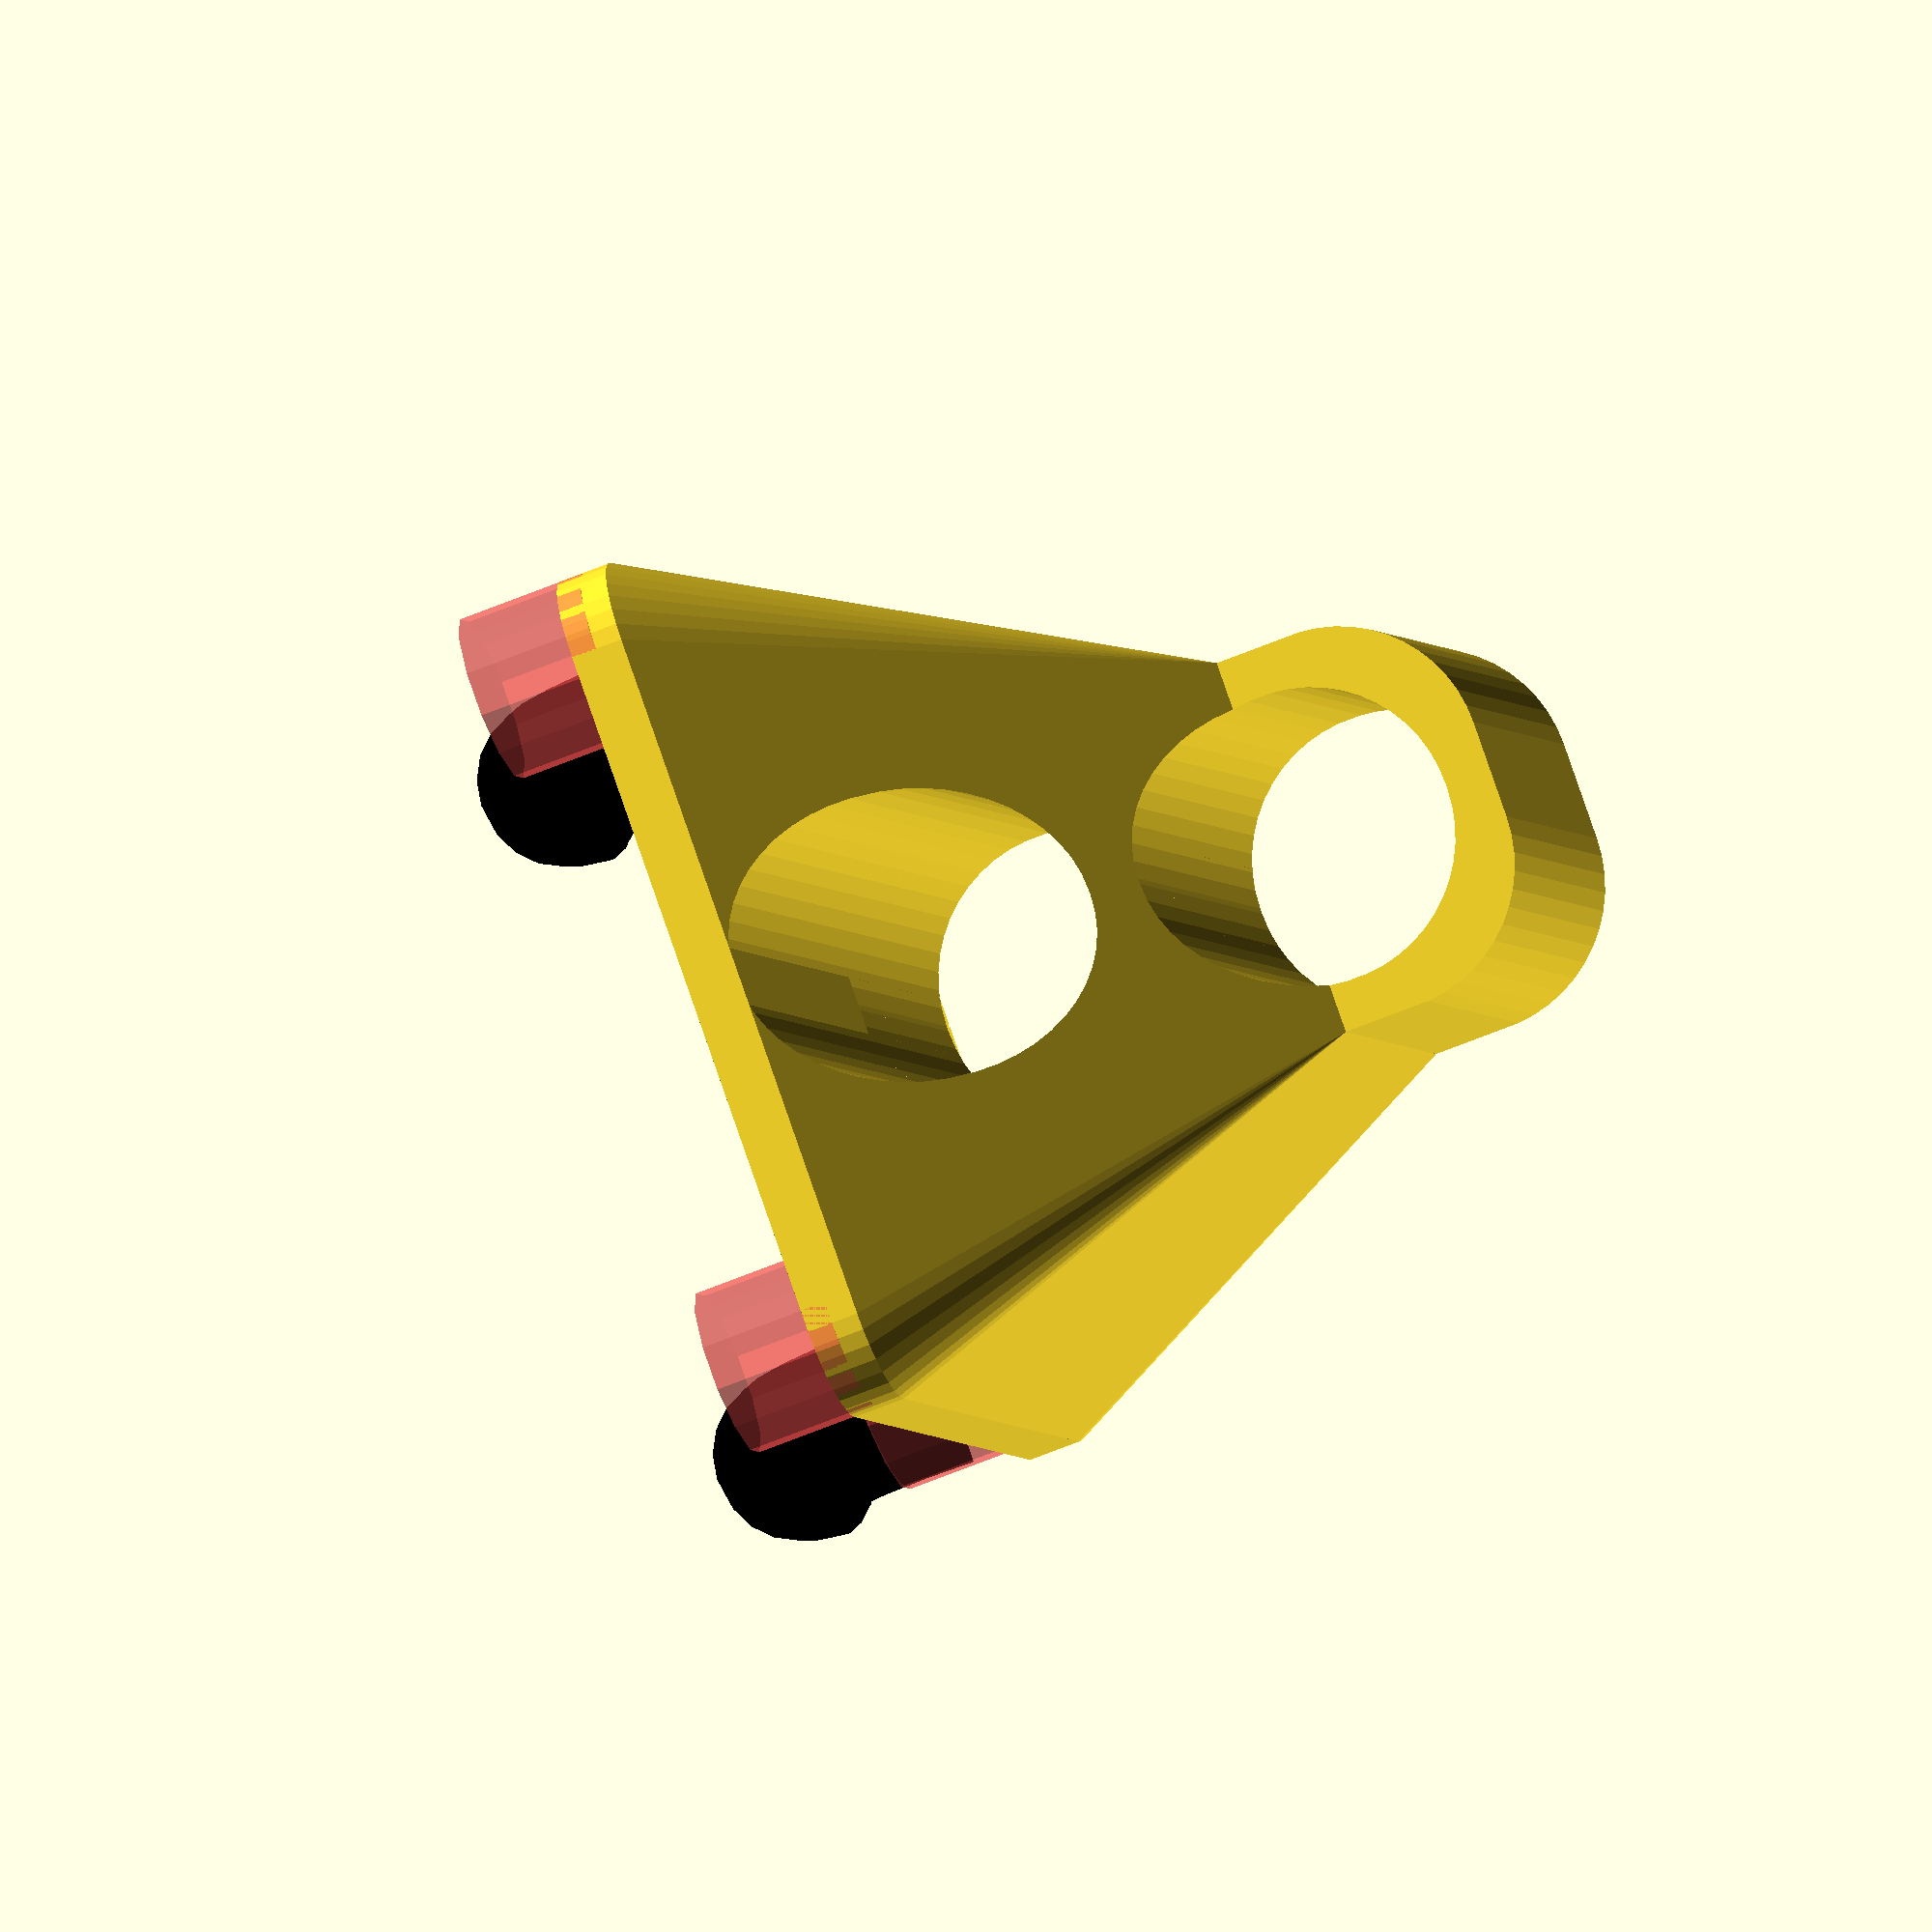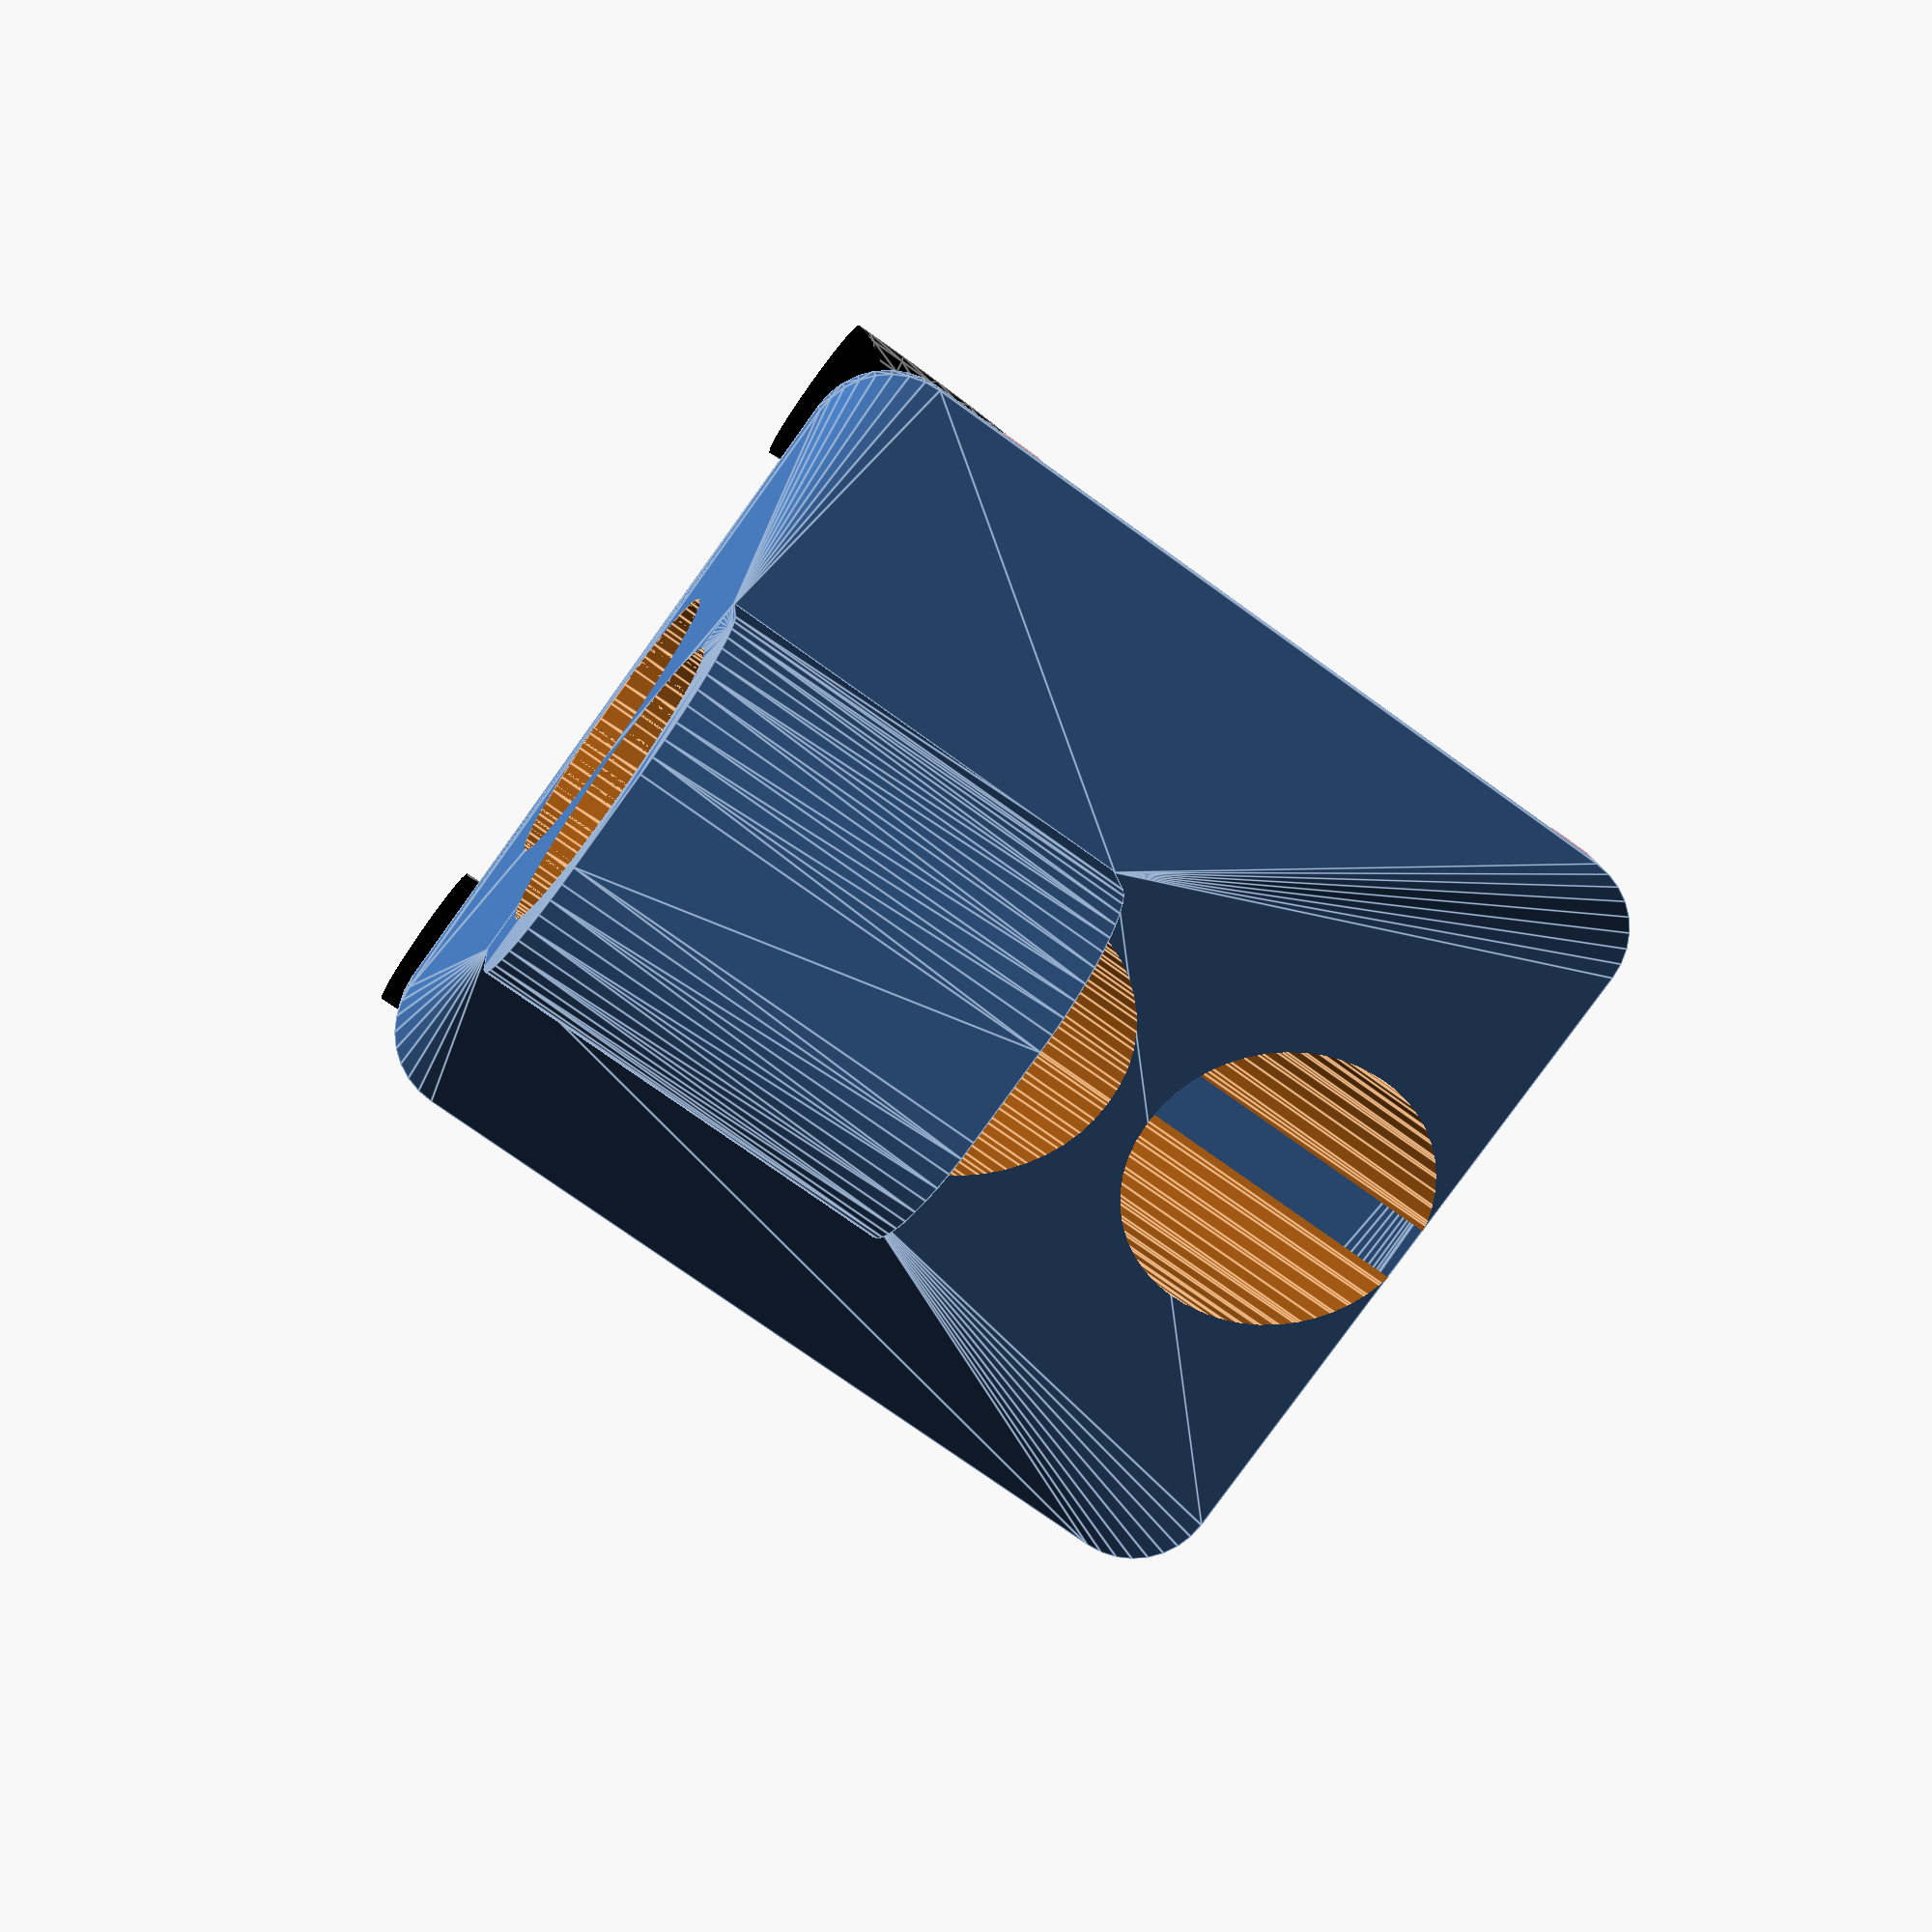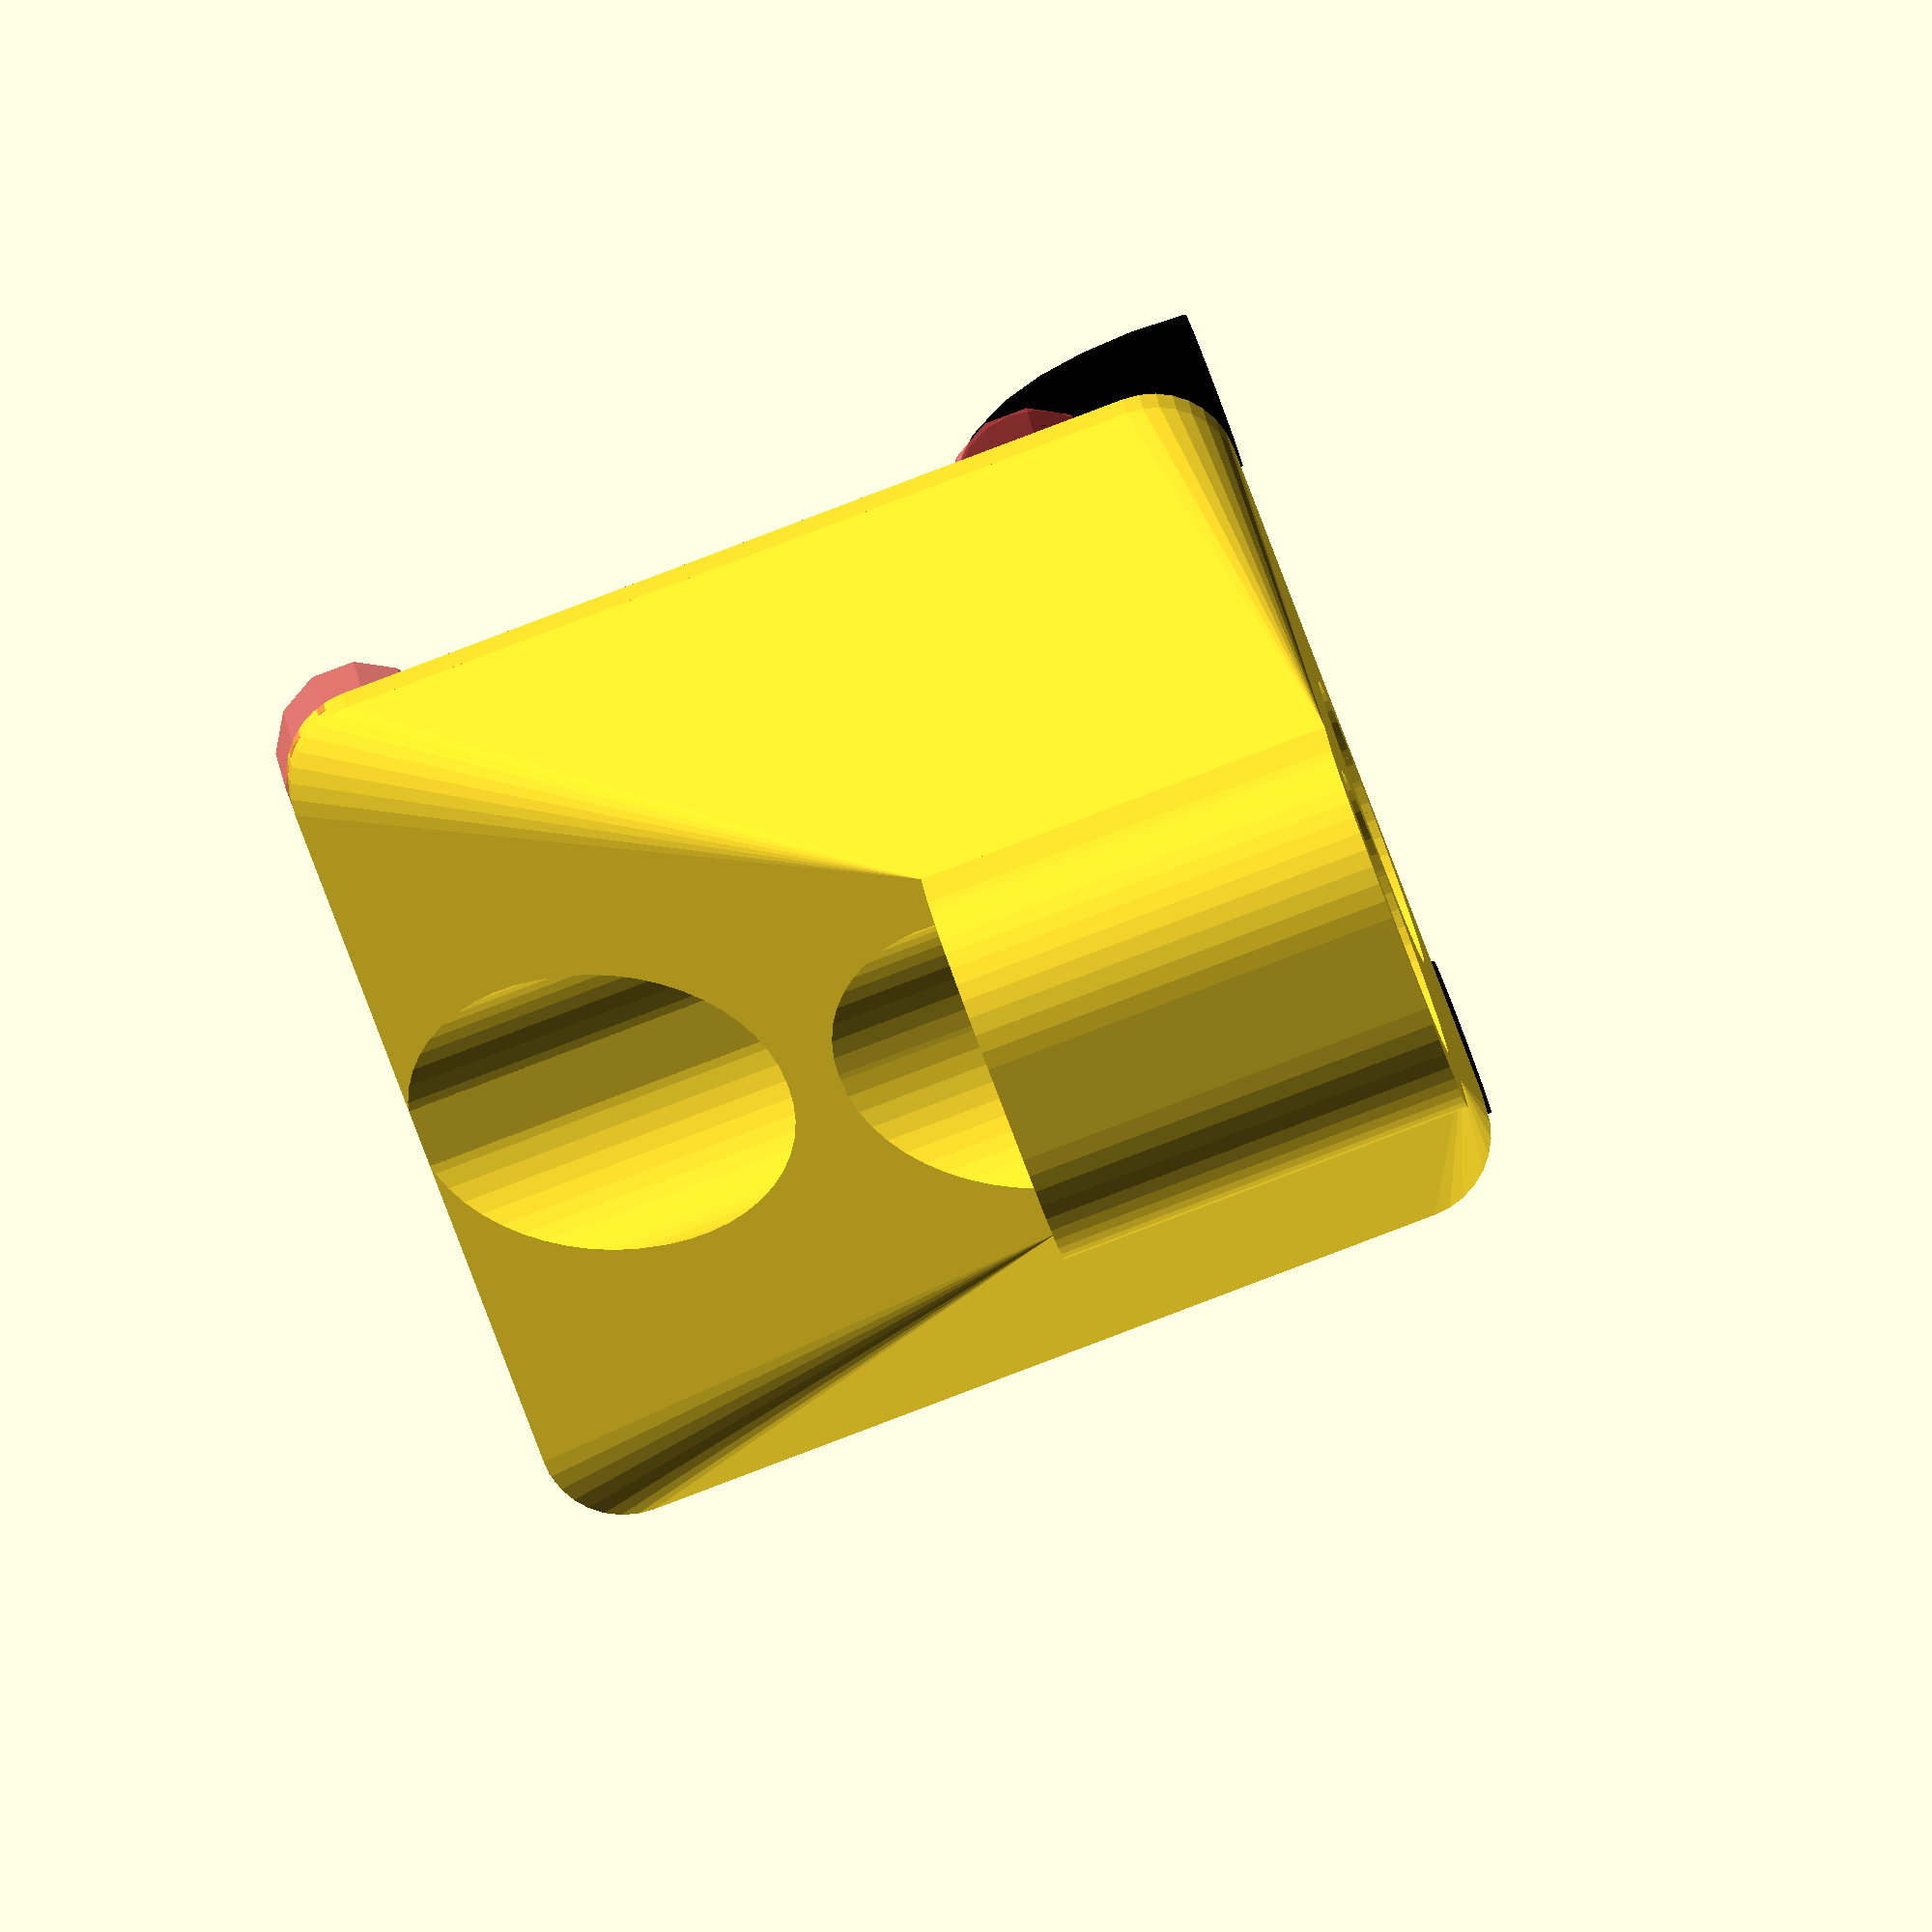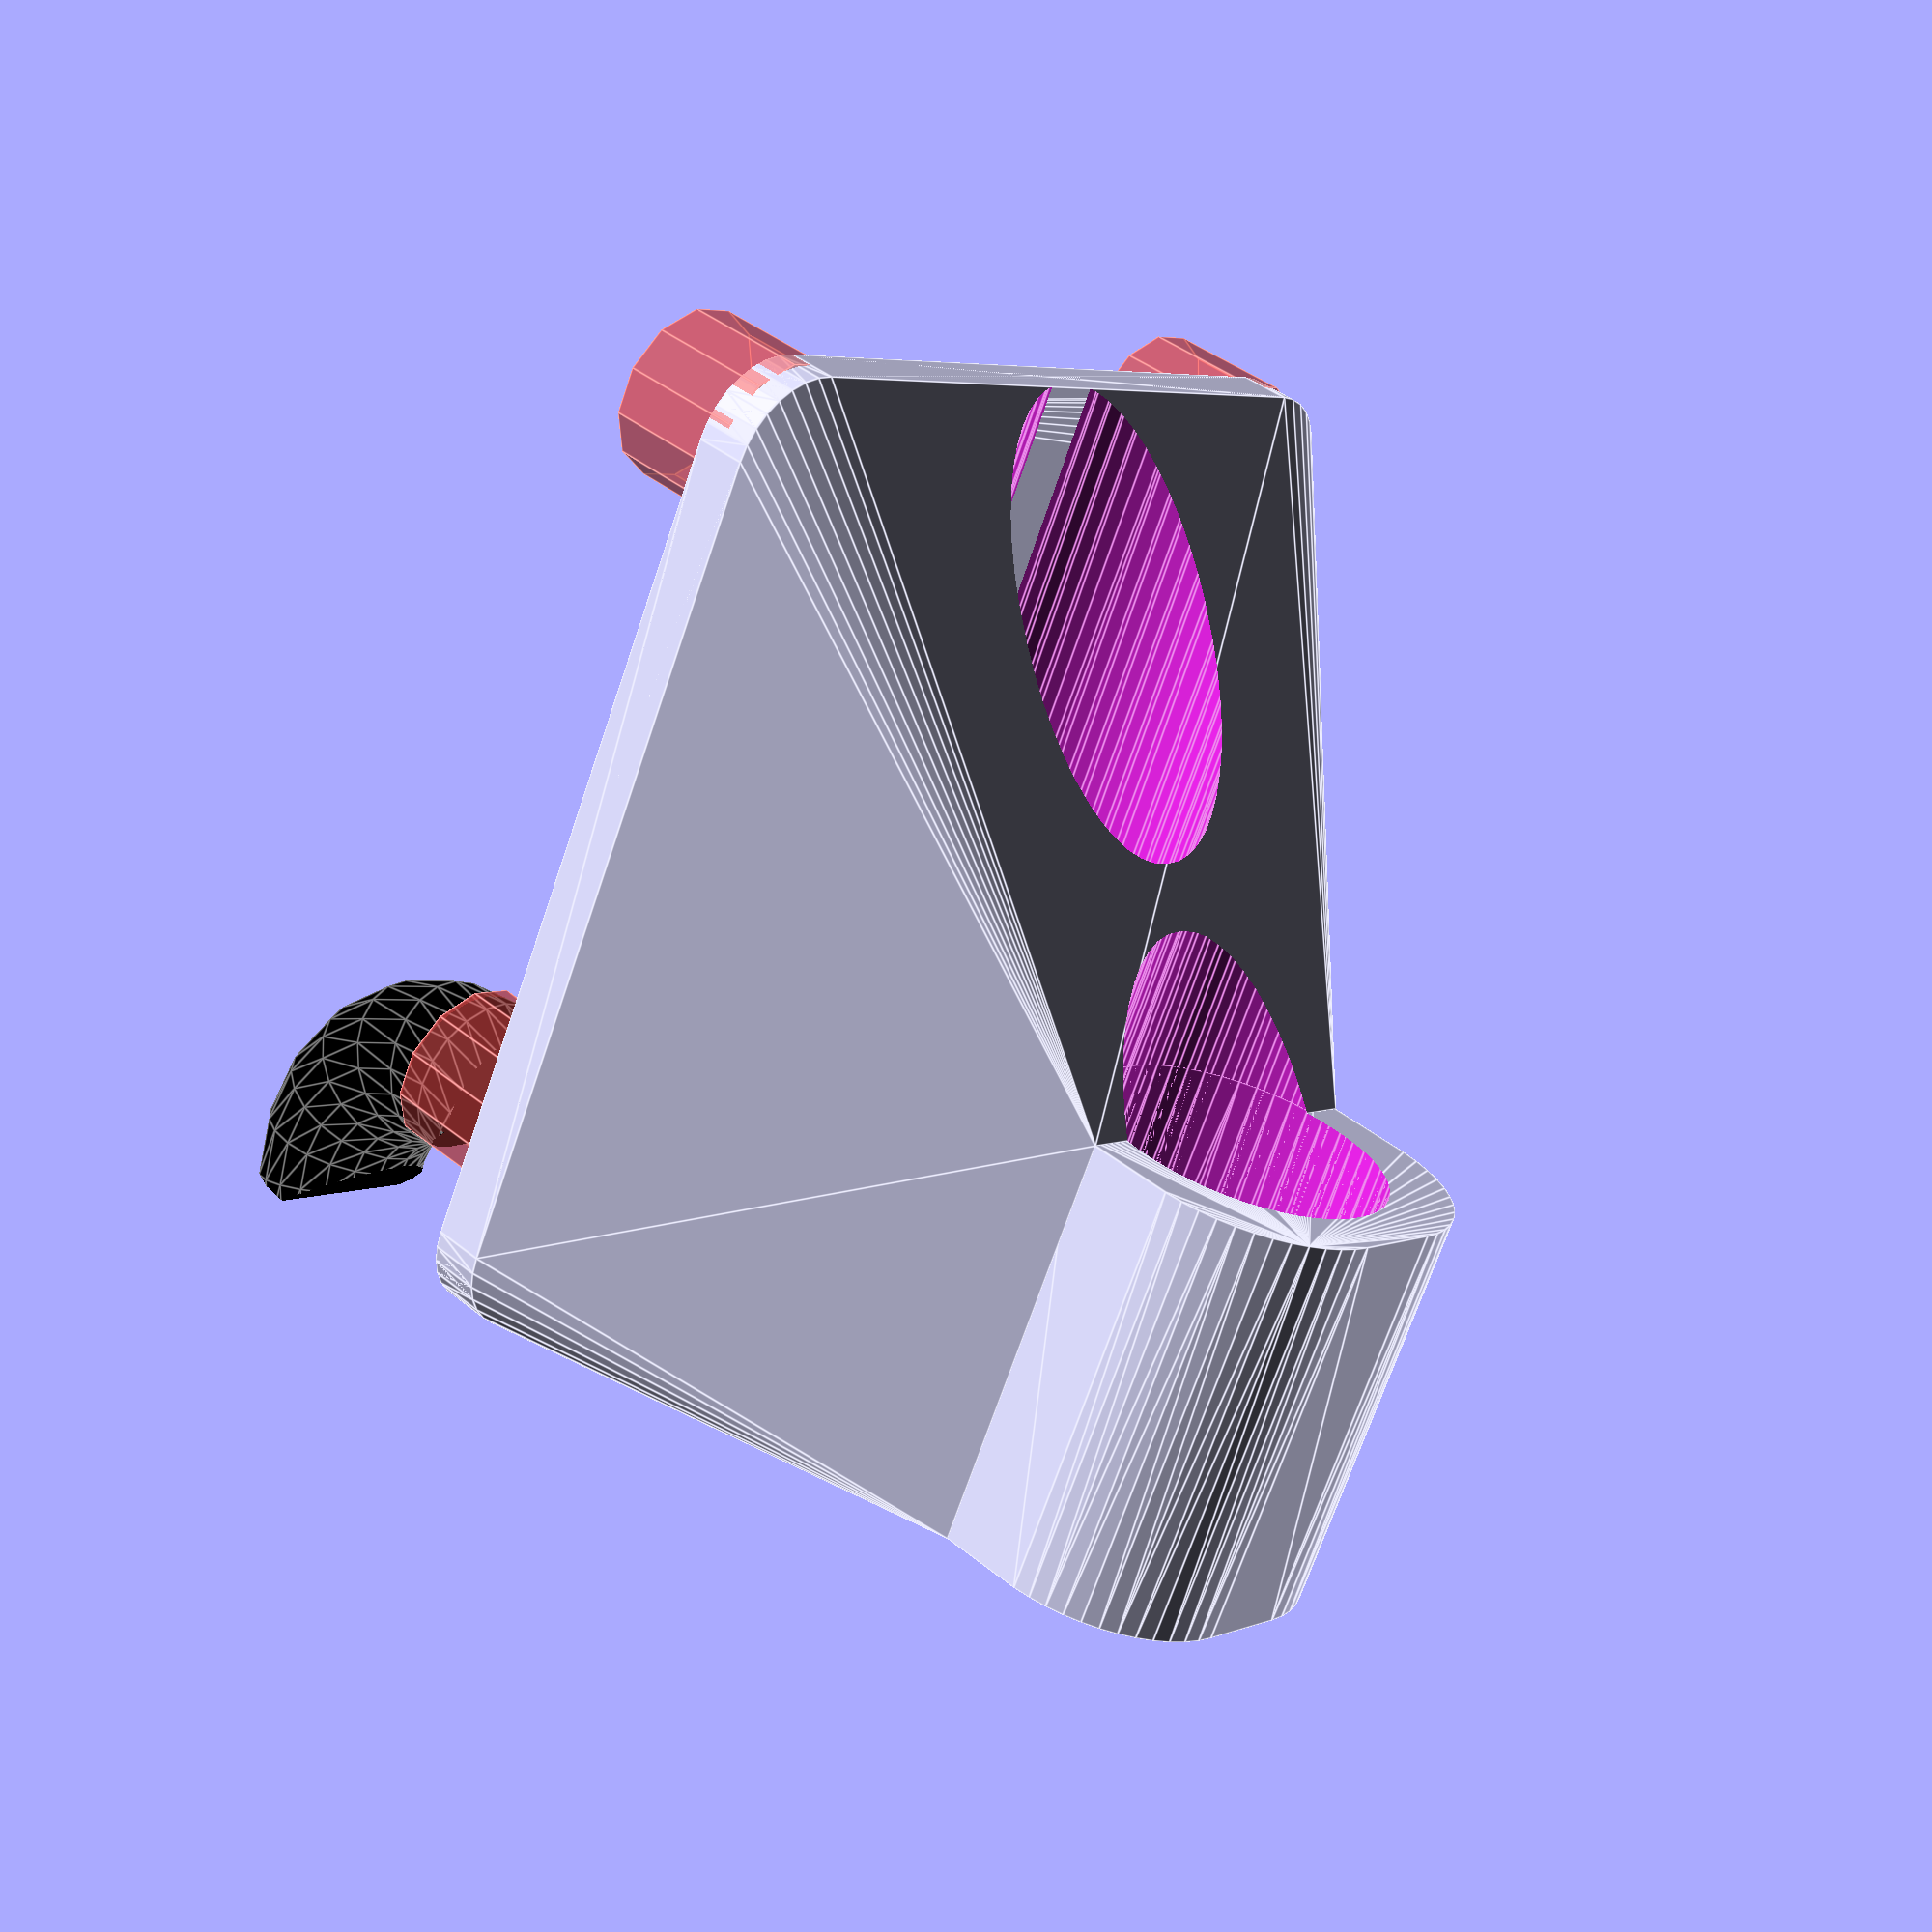
<openscad>
// PEGSTR - Pegboard Wizard
// Design by Marius Gheorghescu, November 2014
// Update log:
// November 9th 2014
//		- first coomplete version. Angled holders are often
// odd/incorrect.
// November 15th 2014
//		- minor tweaks to increase rendering speed. added logo.
// November 28th 2014
//		- bug fixes

// preview[view:north, tilt:bottom diagonal]

// width of the orifice
holder_x_size = 10;

// depth of the orifice
holder_y_size = 10;

// hight of the holder
holder_height = 15;

// how thick are the walls. Hint: 6*extrusion width produces the best results.
wall_thickness = 1.85;

// how many times to repeat the holder on X axis
holder_x_count = 1;

// how many times to repeat the holder on Y axis
holder_y_count = 2;

// orifice corner radius (roundness). Needs to be less than min(x,y)/2.
corner_radius = 30;

// Use values less than 1.0 to make the bottom of the holder narrow
taper_ratio = 1.0;

/* [Advanced] */

// offset from the peg board, typically 0 unless you have an object that needs
// clearance
holder_offset = 0.0;

// what ratio of the holders bottom is reinforced to the plate [0.0-1.0]
strength_factor = 0.66;

// for bins: what ratio of wall thickness to use for closing the bottom
closed_bottom = 0.0;

// what percentage cu cut in the front (example to slip in a cable or make the
// tool snap from the side)
holder_cutout_side = 0.0;

// set an angle for the holder to prevent object from sliding or to view it
// better from the top
holder_angle = 0.0;

/* [Hidden] */

// what is the $fn parameter
holder_sides = max(50, min(20, holder_x_size * 2));

// dimensions the same outside US?
hole_spacing = 25; // 25.4;
hole_size = 6;     // 6.35;
hole_epsilon_factor = 0.95;
board_thickness = 3;

holder_total_x =
  wall_thickness + holder_x_count * (wall_thickness + holder_x_size);
holder_total_y =
  wall_thickness + holder_y_count * (wall_thickness + holder_y_size);
holder_total_z = round(holder_height / hole_spacing) * hole_spacing;
holder_roundness = min(corner_radius, holder_x_size / 2, holder_y_size / 2);

// what is the $fn parameter for holders
fn = 32;

// precision tolerance
epsilon = 0.1;

clip_height = 2 * hole_size + 2;
$fn = fn;

module
round_rect_ex(x1, y1, x2, y2, z, r1, r2)
{
  $fn = holder_sides;
  brim = z / 10;

  // rotate([0,0,(holder_sides==6)?30:((holder_sides==4)?45:0)])
  hull()
  {
    translate([ -x1 / 2 + r1, y1 / 2 - r1, z / 2 - brim / 2 ])
      cylinder(r = r1, h = brim, center = true);
    translate([ x1 / 2 - r1, y1 / 2 - r1, z / 2 - brim / 2 ])
      cylinder(r = r1, h = brim, center = true);
    translate([ -x1 / 2 + r1, -y1 / 2 + r1, z / 2 - brim / 2 ])
      cylinder(r = r1, h = brim, center = true);
    translate([ x1 / 2 - r1, -y1 / 2 + r1, z / 2 - brim / 2 ])
      cylinder(r = r1, h = brim, center = true);

    translate([ -x2 / 2 + r2, y2 / 2 - r2, -z / 2 + brim / 2 ])
      cylinder(r = r2, h = brim, center = true);
    translate([ x2 / 2 - r2, y2 / 2 - r2, -z / 2 + brim / 2 ])
      cylinder(r = r2, h = brim, center = true);
    translate([ -x2 / 2 + r2, -y2 / 2 + r2, -z / 2 + brim / 2 ])
      cylinder(r = r2, h = brim, center = true);
    translate([ x2 / 2 - r2, -y2 / 2 + r2, -z / 2 + brim / 2 ])
      cylinder(r = r2, h = brim, center = true);
  }
}

module
old_pin(clip)
{
  rotate([ 0, 0, 15 ]) cylinder(r = hole_size / 2,
                                h = board_thickness * 1.5 + epsilon,
                                center = true,
                                $fn = 12);

  if (clip) {
    //
    rotate([ 0, 0, 90 ]) intersection()
    {
      translate([ 0, 0, hole_size - epsilon ]) cube(
        [ hole_size + 2 * epsilon, clip_height, 2 * hole_size ], center = true);

      // [-hole_size/2 - 1.95,0, board_thickness/2]
      translate([ 0, hole_size / 2 + 2, board_thickness / 2 ])
        rotate([ 0, 90, 0 ]) rotate_extrude(convexity = 5, $fn = 20)
          translate([ 5, 0, 0 ])
            circle(r = (hole_size * hole_epsilon_factor) / 2);

      translate([ 0, hole_size / 2 + 2 - 1.6, board_thickness / 2 ])
        rotate([ 45, 0, 0 ]) translate([ 0, -0, hole_size * 0.6 ]) cube(
          [ hole_size + 2 * epsilon, 3 * hole_size, hole_size ], center = true);
    }
  }
}

module
pin(clip)
{
  rotate([ 0, 0, 15 ])
#cylinder(r = hole_size / 2,                                                   
          h = board_thickness * 1.5 + epsilon,                                 
          center = true,                                                       
          $fn = 12);

  if (clip) {
    //
    rotate([ 0, 0, 90 ]) intersection()
    {
      translate([ 0, 0, hole_size - epsilon ]) cube(
        [ hole_size + 2 * epsilon, clip_height, 2 * hole_size ], center = true);

      // [-hole_size/2 - 1.95,0, board_thickness/2]
      translate([ 0, hole_size / 2 + 2, board_thickness / 2 ])
        rotate([ 0, 90, 0 ]) rotate_extrude(convexity = 5, $fn = 20)
          translate([ 5, 0, 0 ]) circle(r = (hole_size * 0.95) / 2);

      translate([ 0, hole_size / 2 + 2 - 1.6, board_thickness / 2 ])
        rotate([ 45, 0, 0 ]) translate([ 0, -0, hole_size * 0.6 ]) cube(
          [ hole_size + 2 * epsilon, 3 * hole_size, hole_size ], center = true);
    }
  }
}

module
pinboard_clips()
{
  pin_x_count = round(holder_total_x / hole_spacing) + 1;
  pin_y_count = max(strength_factor, round(holder_height / hole_spacing)) + 1;
  echo("pin_x_count, pin_y_count", pin_x_count, pin_y_count)
    rotate([ 0, 90, 0 ]) for (i = [0:pin_x_count - 1])
  {
    for (j = [0:pin_y_count - 1]) {
      translate([
        j * hole_spacing,
        -hole_spacing * (round(holder_total_x / hole_spacing) / 2) +
          i * hole_spacing,
        0
      ]) if (i == 0 || i == pin_x_count - 1)
      {
        pin(j == 0);
      }
    }
  }
}

module
pinboard(clips)
{
  rotate([ 0, 90, 0 ])
    translate([ -epsilon, 0, -wall_thickness - board_thickness / 2 + epsilon ])
      hull()
  {
    translate([
      -clip_height / 2 + hole_size / 2,
      -hole_spacing * (round(holder_total_x / hole_spacing) / 2),
      0
    ]) cylinder(r = hole_size / 2, h = wall_thickness);

    translate([
      -clip_height / 2 + hole_size / 2,
      hole_spacing * (round(holder_total_x / hole_spacing) / 2),
      0
    ]) cylinder(r = hole_size / 2, h = wall_thickness);

    translate([
      max(strength_factor, round(holder_height / hole_spacing)) * hole_spacing,
      -hole_spacing * (round(holder_total_x / hole_spacing) / 2),
      0
    ]) cylinder(r = hole_size / 2, h = wall_thickness);

    translate([
      max(strength_factor, round(holder_height / hole_spacing)) * hole_spacing,
      hole_spacing * (round(holder_total_x / hole_spacing) / 2),
      0
    ]) cylinder(r = hole_size / 2, h = wall_thickness);
  }
}

module
holder(negative)
{
  for (x = [1:holder_x_count]) {
    for (y = [1:holder_y_count])
    /*		render(convexity=2)*/ {
      translate([
        -holder_total_y /*- (holder_y_size+wall_thickness)/2*/ +
          y * (holder_y_size + wall_thickness) + wall_thickness,

        -holder_total_x / 2 + (holder_x_size + wall_thickness) / 2 +
          (x - 1) * (holder_x_size + wall_thickness) + wall_thickness / 2,
        0
      ])
      {
        rotate([ 0, holder_angle, 0 ]) translate([
          -wall_thickness * abs(sin(holder_angle)) -
            0 * abs((holder_y_size / 2) * sin(holder_angle)) - holder_offset -
            (holder_y_size + 2 * wall_thickness) / 2 - board_thickness / 2,
          0,
          -(holder_height / 2) * sin(holder_angle) - holder_height / 2 +
            clip_height / 2
        ]) difference()
        {
          if (!negative)

            round_rect_ex((holder_y_size + 2 * wall_thickness),
                          holder_x_size + 2 * wall_thickness,
                          (holder_y_size + 2 * wall_thickness) * taper_ratio,
                          (holder_x_size + 2 * wall_thickness) * taper_ratio,
                          holder_height,
                          holder_roundness + epsilon,
                          holder_roundness * taper_ratio + epsilon);

          translate([ 0, 0, closed_bottom * wall_thickness ])

            if (negative > 1)
          {
            round_rect_ex(holder_y_size * taper_ratio,
                          holder_x_size * taper_ratio,
                          holder_y_size * taper_ratio,
                          holder_x_size * taper_ratio,
                          3 * max(holder_height, hole_spacing),
                          holder_roundness * taper_ratio + epsilon,
                          holder_roundness * taper_ratio + epsilon);
          }
          else
          {
            round_rect_ex(holder_y_size,
                          holder_x_size,
                          holder_y_size * taper_ratio,
                          holder_x_size * taper_ratio,
                          holder_height + 2 * epsilon,
                          holder_roundness + epsilon,
                          holder_roundness * taper_ratio + epsilon);
          }

          if (!negative)
            if (holder_cutout_side > 0) {
              if (negative > 1) {
                hull()
                {
                  scale([ 1.0, holder_cutout_side, 1.0 ])
                    round_rect_ex(holder_y_size * taper_ratio,
                                  holder_x_size * taper_ratio,
                                  holder_y_size * taper_ratio,
                                  holder_x_size * taper_ratio,
                                  3 * max(holder_height, hole_spacing),
                                  holder_roundness * taper_ratio + epsilon,
                                  holder_roundness * taper_ratio + epsilon);

                  translate([ 0 - (holder_y_size + 2 * wall_thickness), 0, 0 ])
                    scale([ 1.0, holder_cutout_side, 1.0 ])
                      round_rect_ex(holder_y_size * taper_ratio,
                                    holder_x_size * taper_ratio,
                                    holder_y_size * taper_ratio,
                                    holder_x_size * taper_ratio,
                                    3 * max(holder_height, hole_spacing),
                                    holder_roundness * taper_ratio + epsilon,
                                    holder_roundness * taper_ratio + epsilon);
                }
              } else {
                hull()
                {
                  scale([ 1.0, holder_cutout_side, 1.0 ])
                    round_rect_ex(holder_y_size,
                                  holder_x_size,
                                  holder_y_size * taper_ratio,
                                  holder_x_size * taper_ratio,
                                  holder_height + 2 * epsilon,
                                  holder_roundness + epsilon,
                                  holder_roundness * taper_ratio + epsilon);

                  translate([ 0 - (holder_y_size + 2 * wall_thickness), 0, 0 ])
                    scale([ 1.0, holder_cutout_side, 1.0 ])
                      round_rect_ex(holder_y_size,
                                    holder_x_size,
                                    holder_y_size * taper_ratio,
                                    holder_x_size * taper_ratio,
                                    holder_height + 2 * epsilon,
                                    holder_roundness + epsilon,
                                    holder_roundness * taper_ratio + epsilon);
                }
              }
            }
        }
      } // positioning
    } // for y
  } // for X
}

module
pegstr()
{
  difference()
  {
    union()
    {
      pinboard();

      difference()
      {
        hull()
        {
          pinboard();

          intersection()
          {
            translate([
              -holder_offset - (strength_factor - 0.5) * holder_total_y -
                wall_thickness / 4,
              0,
              0
            ])
              cube(
                [
                  holder_total_y + 2 * wall_thickness,
                  holder_total_x + wall_thickness,
                  2 *
                  holder_height
                ],
                center = true);

            holder(0);
          }
        }

        if (closed_bottom * wall_thickness < epsilon) {
          holder(2);
        }
      }

      // color([0.2,0.5,0])
      difference()
      {
        holder(0);
        holder(2);
      }

      color([ 0, 0, 0 ]) pinboard_clips();
    }

    holder(1);

    translate([ -board_thickness / 2, -1, -clip_height + 5 ])
      rotate([ -90, 0, 90 ])
    {
      intersection()
      {
        union()
        {
          difference()
          {
            round_rect_ex(3, 10, 3, 10, 2, 1, 1);
            round_rect_ex(2, 9, 2, 9, 3, 1, 1);
          }

          translate([ 2.5, 0, 0 ]) difference()
          {
            round_rect_ex(3, 10, 3, 10, 2, 1, 1);
            round_rect_ex(2, 9, 2, 9, 3, 1, 1);
          }
        }

        translate([ 0, -3.5, 0 ]) cube([ 20, 4, 10 ], center = true);
      }

      translate([ 1.25, -2.5, 0 ]) difference()
      {
        round_rect_ex(8, 7, 8, 7, 2, 1, 1);
        round_rect_ex(7, 6, 7, 6, 3, 1, 1);

        translate([ 3, 0, 0 ]) cube([ 4, 2.5, 3 ], center = true);
      }

      translate([ 2.0, -1.0, 0 ]) cube([ 8, 0.5, 2 ], center = true);

      translate([ 0, -2, 0 ])
        cylinder(r = 0.25, h = 2, center = true, $fn = 12);

      translate([ 2.5, -2, 0 ])
        cylinder(r = 0.25, h = 2, center = true, $fn = 12);
    }
  }
}

rotate([ 180, 0, 0 ]) pegstr();
</openscad>
<views>
elev=183.0 azim=340.4 roll=167.9 proj=o view=solid
elev=73.5 azim=275.9 roll=234.0 proj=p view=edges
elev=266.2 azim=102.1 roll=69.3 proj=o view=wireframe
elev=69.4 azim=221.5 roll=341.3 proj=p view=edges
</views>
